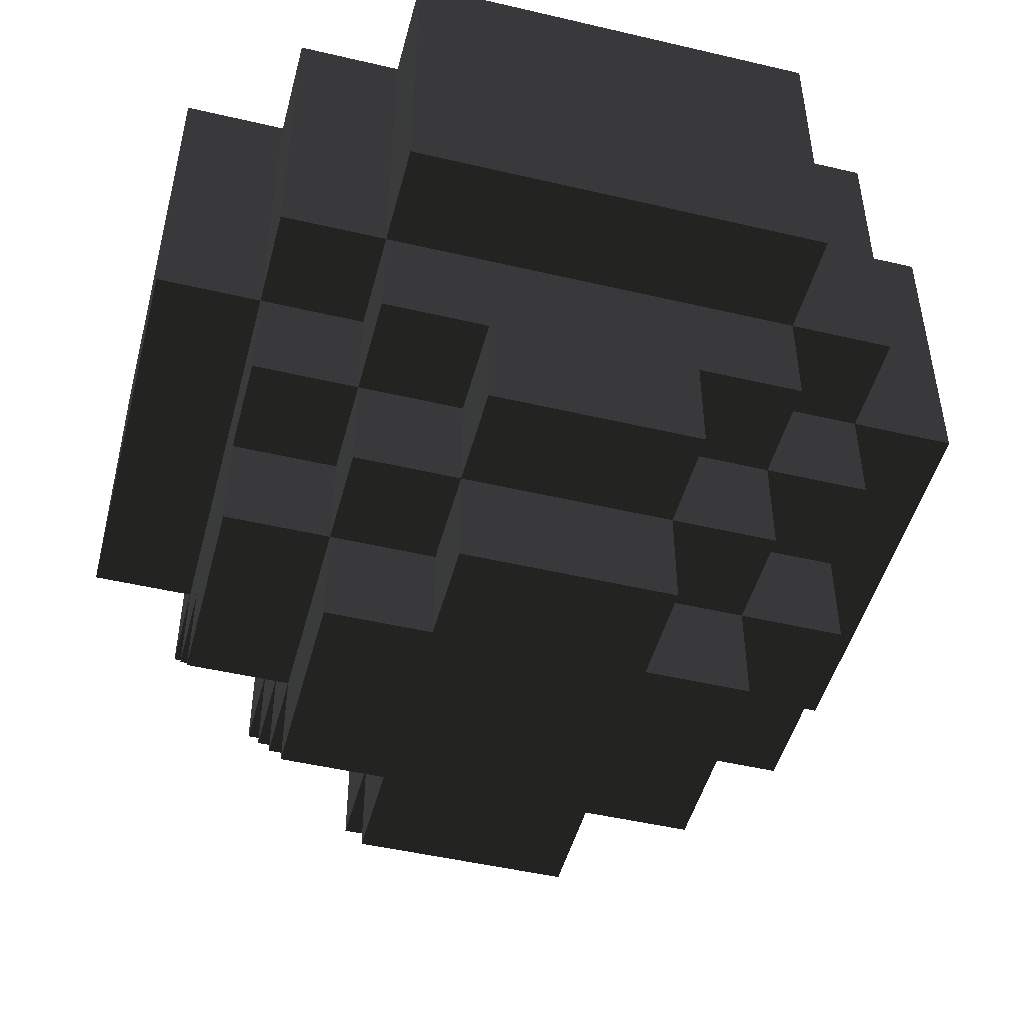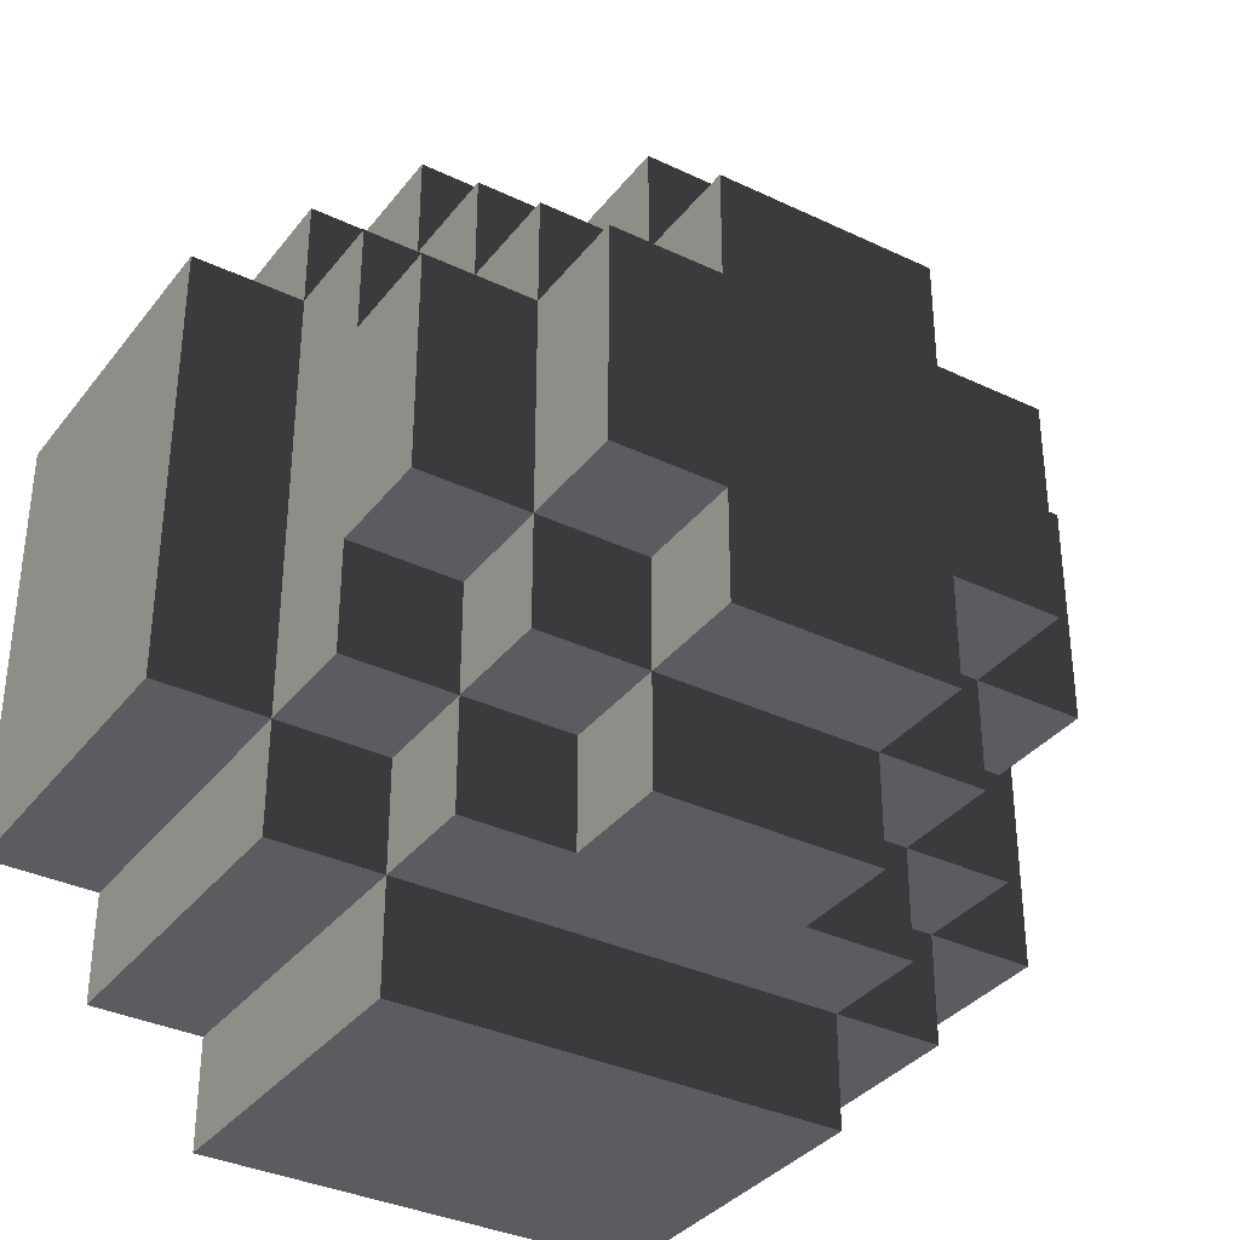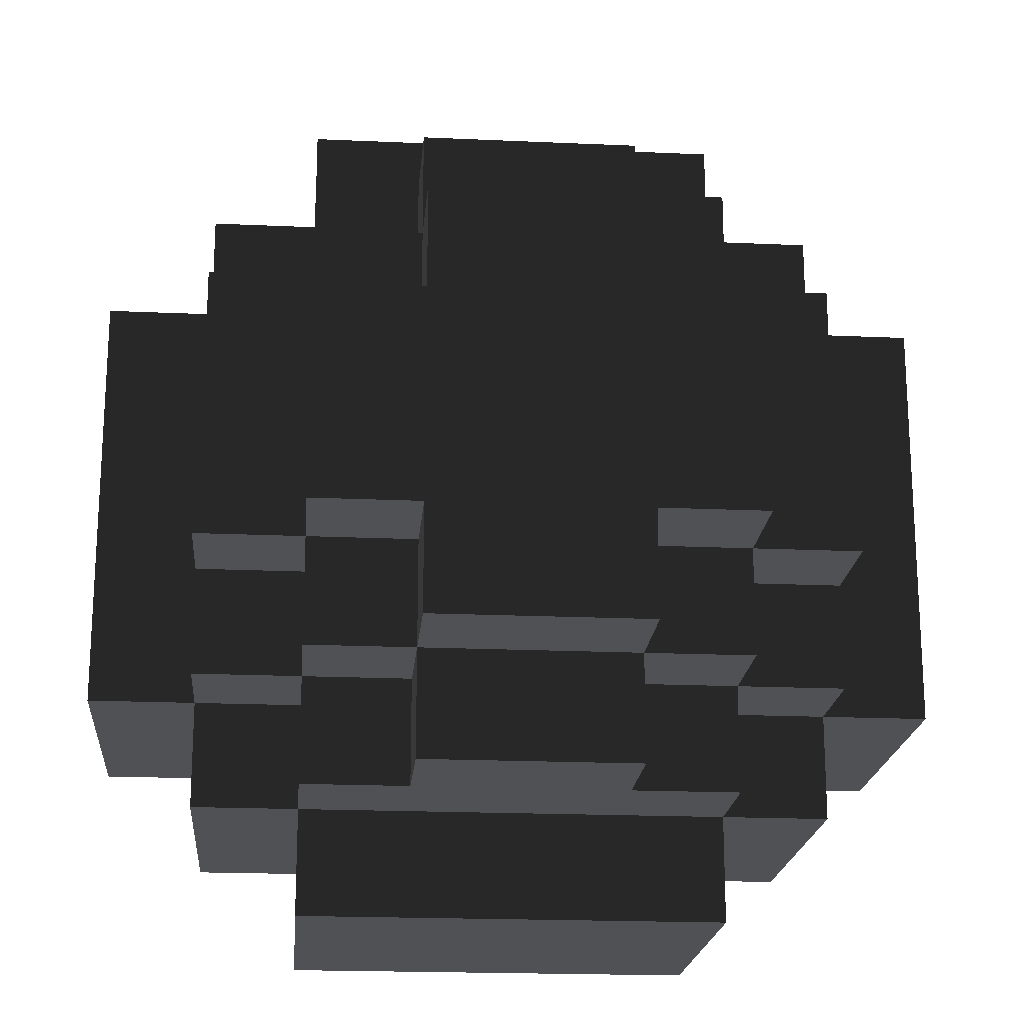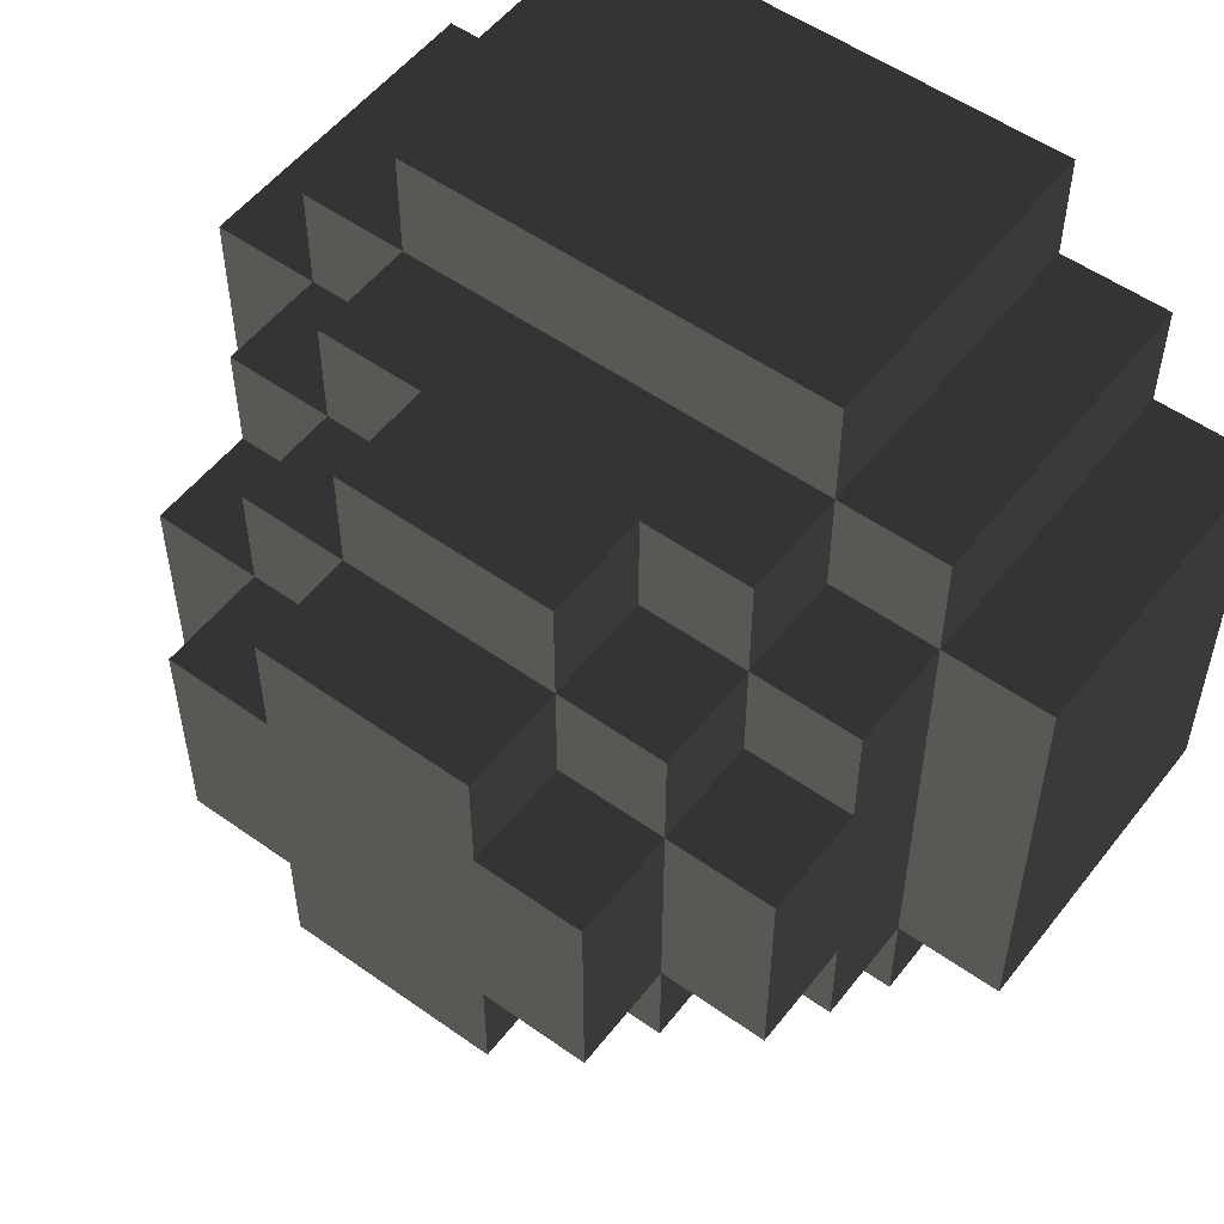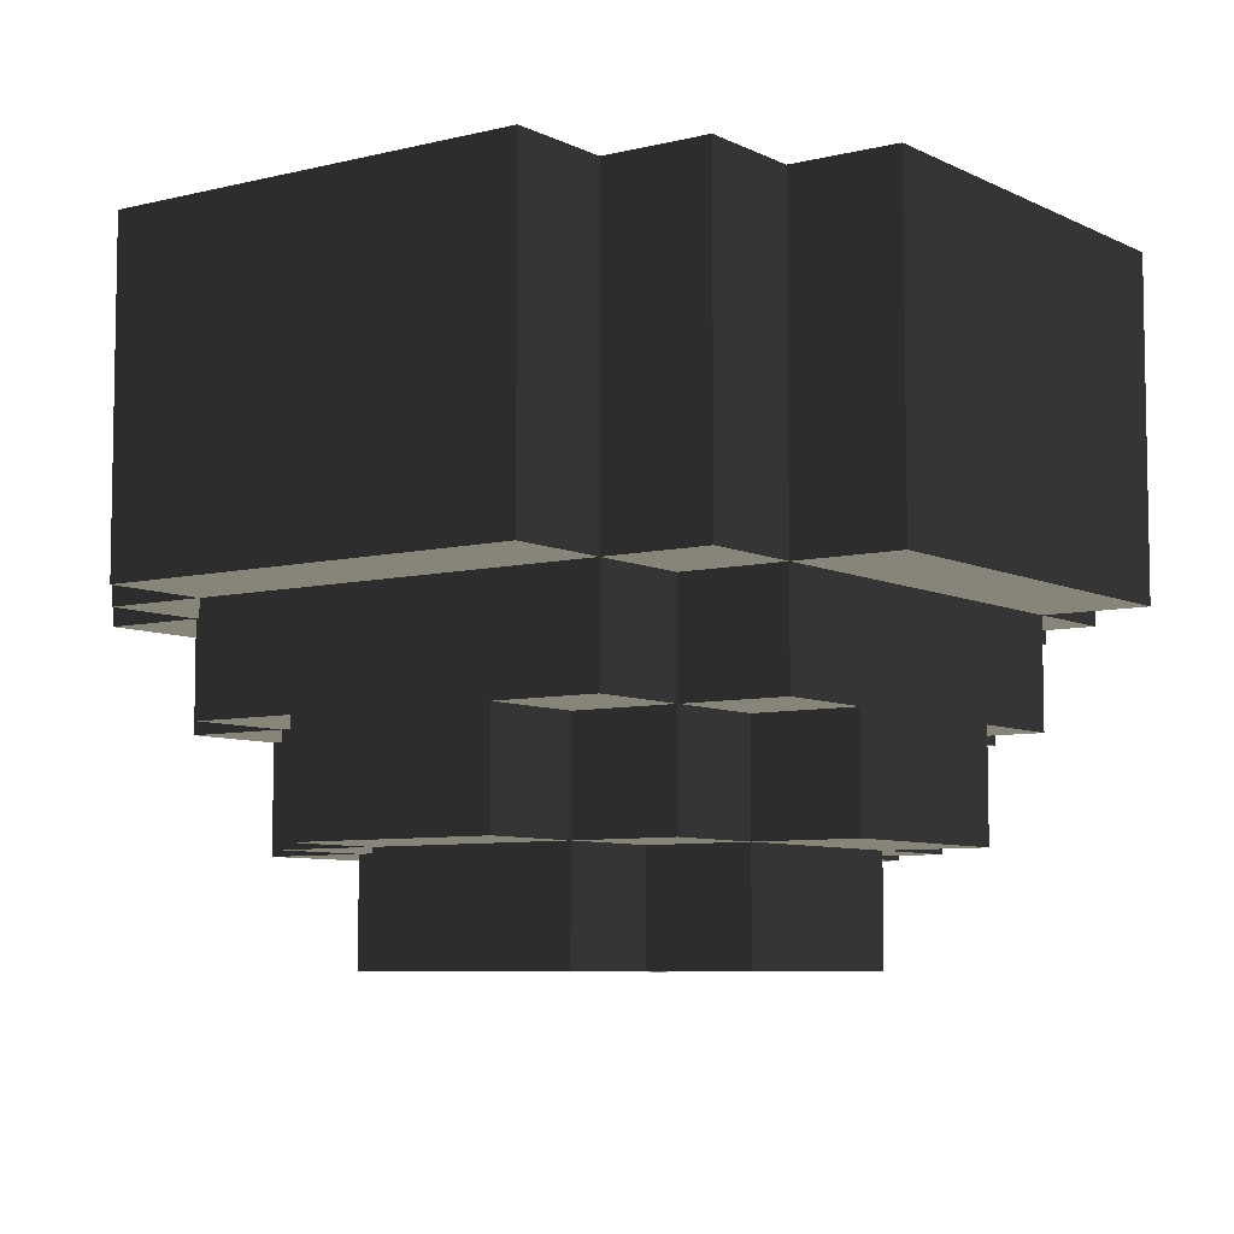
<metadata>
{"format":"obj","ext":"obj","renderer":"f3d","projection":"perspective","resolution":1024,"background":"white","views":[{"elev":-48.3,"azim":75.3,"up":"+Y"},{"elev":-35.0,"azim":-32.4,"up":"+Z"},{"elev":-19.7,"azim":-4.8,"up":"+Z"},{"elev":53.7,"azim":37.1,"up":"+Z"},{"elev":-7.0,"azim":35.7,"up":"+Y"}]}
</metadata>
<code>
o node_0_0_0
v 0.0625 -0.0625 -0.25
v 0.0625 -0.0625 -0.1875
v 0.125 -0.0625 -0.1875
v 0.125 -0.0625 -0.25
v -0 -0.0625 -0.25
v -0 -0.0625 -0.1875
v -0.0625 -0.0625 -0.25
v -0.0625 -0.0625 -0.1875
v -0.125 -0.0625 -0.25
v -0.125 -0.0625 -0.1875
v 0.125 -0.0625 -0.125
v 0.1875 -0.0625 -0.125
v 0.1875 -0.0625 -0.1875
v 0.0625 -0.0625 -0.125
v -0 -0.0625 -0.125
v -0.0625 -0.0625 -0.125
v -0.125 -0.0625 -0.125
v -0.1875 -0.0625 -0.1875
v -0.1875 -0.0625 -0.125
v 0.1875 -0.0625 -0.0625
v 0.25 -0.0625 -0.0625
v 0.25 -0.0625 -0.125
v 0.125 -0.0625 -0.0625
v 0.0625 -0.0625 -0.0625
v -0 -0.0625 -0.0625
v -0.0625 -0.0625 -0.0625
v -0.125 -0.0625 -0.0625
v -0.1875 -0.0625 -0.0625
v -0.25 -0.0625 -0.125
v -0.25 -0.0625 -0.0625
v 0.1875 -0.0625 0
v 0.25 -0.0625 0
v 0.125 -0.0625 0
v 0.0625 -0.0625 0
v -0 -0.0625 0
v -0.0625 -0.0625 0
v -0.125 -0.0625 0
v -0.1875 -0.0625 0
v -0.25 -0.0625 0
v 0.1875 -0.0625 0.0625
v 0.25 -0.0625 0.0625
v 0.125 -0.0625 0.0625
v 0.0625 -0.0625 0.0625
v -0 -0.0625 0.0625
v -0.0625 -0.0625 0.0625
v -0.125 -0.0625 0.0625
v -0.1875 -0.0625 0.0625
v -0.25 -0.0625 0.0625
v 0.1875 -0.0625 0.125
v 0.25 -0.0625 0.125
v 0.125 -0.0625 0.125
v 0.0625 -0.0625 0.125
v -0 -0.0625 0.125
v -0.0625 -0.0625 0.125
v -0.125 -0.0625 0.125
v -0.1875 -0.0625 0.125
v -0.25 -0.0625 0.125
v 0.125 -0.0625 0.1875
v 0.1875 -0.0625 0.1875
v 0.0625 -0.0625 0.1875
v -0 -0.0625 0.1875
v -0.0625 -0.0625 0.1875
v -0.125 -0.0625 0.1875
v -0.1875 -0.0625 0.1875
v 0.0625 -0.0625 0.25
v 0.125 -0.0625 0.25
v -0 -0.0625 0.25
v -0.0625 -0.0625 0.25
v -0.125 -0.0625 0.25
v 0.0625 -0.25 -0.25
v 0.0625 -0.25 -0.1875
v 0.125 -0.25 -0.1875
v 0.125 -0.25 -0.25
v -0 -0.25 -0.25
v -0 -0.25 -0.1875
v -0.0625 -0.25 -0.25
v -0.0625 -0.25 -0.1875
v -0.125 -0.25 -0.25
v -0.125 -0.25 -0.1875
v -0 -0.375 -0.1875
v -0 -0.375 -0.125
v 0.0625 -0.375 -0.125
v 0.0625 -0.375 -0.1875
v -0.0625 -0.375 -0.1875
v -0.0625 -0.375 -0.125
v 0.0625 -0.3125 -0.1875
v 0.0625 -0.3125 -0.125
v 0.125 -0.3125 -0.125
v 0.125 -0.3125 -0.1875
v -0.125 -0.3125 -0.1875
v -0.125 -0.3125 -0.125
v -0.0625 -0.3125 -0.125
v -0.0625 -0.3125 -0.1875
v 0.125 -0.25 -0.125
v 0.1875 -0.25 -0.125
v 0.1875 -0.25 -0.1875
v -0.1875 -0.25 -0.1875
v -0.1875 -0.25 -0.125
v -0.125 -0.25 -0.125
v -0 -0.4375 -0.125
v -0 -0.4375 -0.0625
v 0.0625 -0.4375 -0.0625
v 0.0625 -0.4375 -0.125
v -0.0625 -0.4375 -0.125
v -0.0625 -0.4375 -0.0625
v 0.0625 -0.375 -0.0625
v 0.125 -0.375 -0.0625
v 0.125 -0.375 -0.125
v -0.125 -0.375 -0.125
v -0.125 -0.375 -0.0625
v -0.0625 -0.375 -0.0625
v 0.125 -0.3125 -0.0625
v 0.1875 -0.3125 -0.0625
v 0.1875 -0.3125 -0.125
v -0.1875 -0.3125 -0.125
v -0.1875 -0.3125 -0.0625
v -0.125 -0.3125 -0.0625
v 0.1875 -0.25 -0.0625
v 0.25 -0.25 -0.0625
v 0.25 -0.25 -0.125
v -0.25 -0.25 -0.125
v -0.25 -0.25 -0.0625
v -0.1875 -0.25 -0.0625
v 0.0625 -0.4375 0
v 0.125 -0.4375 0
v 0.125 -0.4375 -0.0625
v -0 -0.4375 0
v -0.0625 -0.4375 0
v -0.125 -0.4375 -0.0625
v -0.125 -0.4375 0
v 0.125 -0.375 0
v 0.1875 -0.375 0
v 0.1875 -0.375 -0.0625
v -0.1875 -0.375 -0.0625
v -0.1875 -0.375 0
v -0.125 -0.375 0
v 0.1875 -0.25 0
v 0.25 -0.25 0
v -0.25 -0.25 0
v -0.1875 -0.25 0
v 0.0625 -0.4375 0.0625
v 0.125 -0.4375 0.0625
v -0 -0.4375 0.0625
v -0.0625 -0.4375 0.0625
v -0.125 -0.4375 0.0625
v 0.125 -0.375 0.0625
v 0.1875 -0.375 0.0625
v -0.1875 -0.375 0.0625
v -0.125 -0.375 0.0625
v 0.1875 -0.25 0.0625
v 0.25 -0.25 0.0625
v -0.25 -0.25 0.0625
v -0.1875 -0.25 0.0625
v -0 -0.4375 0.125
v 0.0625 -0.4375 0.125
v -0.0625 -0.4375 0.125
v 0.0625 -0.375 0.0625
v 0.0625 -0.375 0.125
v 0.125 -0.375 0.125
v -0.125 -0.375 0.125
v -0.0625 -0.375 0.125
v -0.0625 -0.375 0.0625
v 0.125 -0.3125 0.0625
v 0.125 -0.3125 0.125
v 0.1875 -0.3125 0.125
v 0.1875 -0.3125 0.0625
v -0.1875 -0.3125 0.0625
v -0.1875 -0.3125 0.125
v -0.125 -0.3125 0.125
v -0.125 -0.3125 0.0625
v 0.1875 -0.25 0.125
v 0.25 -0.25 0.125
v -0.25 -0.25 0.125
v -0.1875 -0.25 0.125
v -0 -0.375 0.125
v -0 -0.375 0.1875
v 0.0625 -0.375 0.1875
v -0.0625 -0.375 0.1875
v 0.0625 -0.3125 0.125
v 0.0625 -0.3125 0.1875
v 0.125 -0.3125 0.1875
v -0.125 -0.3125 0.1875
v -0.0625 -0.3125 0.1875
v -0.0625 -0.3125 0.125
v 0.125 -0.25 0.125
v 0.125 -0.25 0.1875
v 0.1875 -0.25 0.1875
v -0.1875 -0.25 0.1875
v -0.125 -0.25 0.1875
v -0.125 -0.25 0.125
v 0.0625 -0.25 0.1875
v 0.0625 -0.25 0.25
v 0.125 -0.25 0.25
v -0 -0.25 0.1875
v -0 -0.25 0.25
v -0.0625 -0.25 0.1875
v -0.0625 -0.25 0.25
v -0.125 -0.25 0.25
v 0.125 -0.1875 -0.1875
v 0.125 -0.1875 -0.25
v 0.125 -0.125 -0.1875
v 0.125 -0.125 -0.25
v 0.1875 -0.1875 -0.125
v 0.1875 -0.1875 -0.1875
v 0.1875 -0.125 -0.125
v 0.1875 -0.125 -0.1875
v 0.25 -0.1875 -0.0625
v 0.25 -0.1875 -0.125
v 0.25 -0.125 -0.0625
v 0.25 -0.125 -0.125
v 0.1875 -0.3125 0
v 0.25 -0.1875 0
v 0.25 -0.125 0
v 0.25 -0.1875 0.0625
v 0.25 -0.125 0.0625
v 0.25 -0.1875 0.125
v 0.25 -0.125 0.125
v 0.1875 -0.1875 0.1875
v 0.1875 -0.1875 0.125
v 0.1875 -0.125 0.1875
v 0.1875 -0.125 0.125
v 0.125 -0.1875 0.25
v 0.125 -0.1875 0.1875
v 0.125 -0.125 0.25
v 0.125 -0.125 0.1875
v -0.125 -0.1875 -0.1875
v -0.125 -0.1875 -0.25
v -0.125 -0.125 -0.1875
v -0.125 -0.125 -0.25
v -0.1875 -0.1875 -0.125
v -0.1875 -0.1875 -0.1875
v -0.1875 -0.125 -0.125
v -0.1875 -0.125 -0.1875
v -0.25 -0.1875 -0.0625
v -0.25 -0.1875 -0.125
v -0.25 -0.125 -0.0625
v -0.25 -0.125 -0.125
v -0.1875 -0.3125 0
v -0.25 -0.1875 0
v -0.25 -0.125 0
v -0.25 -0.1875 0.0625
v -0.25 -0.125 0.0625
v -0.25 -0.1875 0.125
v -0.25 -0.125 0.125
v -0.1875 -0.1875 0.1875
v -0.1875 -0.1875 0.125
v -0.1875 -0.125 0.1875
v -0.1875 -0.125 0.125
v -0.125 -0.1875 0.25
v -0.125 -0.1875 0.1875
v -0.125 -0.125 0.25
v -0.125 -0.125 0.1875
v -0 -0.3125 0.1875
v 0.0625 -0.1875 0.25
v -0 -0.1875 0.25
v -0.0625 -0.1875 0.25
v 0.0625 -0.125 0.25
v -0 -0.125 0.25
v -0.0625 -0.125 0.25
v 0.0625 -0.1875 -0.25
v -0 -0.1875 -0.25
v -0.0625 -0.1875 -0.25
v 0.0625 -0.125 -0.25
v -0 -0.125 -0.25
v -0.0625 -0.125 -0.25
v -0 -0.3125 -0.1875
g node_0_0_0
f 1 2 3 4
f 5 6 2 1
f 7 8 6 5
f 9 10 8 7
f 3 11 12 13
f 2 14 11 3
f 6 15 14 2
f 8 16 15 6
f 10 17 16 8
f 18 19 17 10
f 12 20 21 22
f 11 23 20 12
f 14 24 23 11
f 15 25 24 14
f 16 26 25 15
f 17 27 26 16
f 19 28 27 17
f 29 30 28 19
f 20 31 32 21
f 23 33 31 20
f 24 34 33 23
f 25 35 34 24
f 26 36 35 25
f 27 37 36 26
f 28 38 37 27
f 30 39 38 28
f 31 40 41 32
f 33 42 40 31
f 34 43 42 33
f 35 44 43 34
f 36 45 44 35
f 37 46 45 36
f 38 47 46 37
f 39 48 47 38
f 40 49 50 41
f 42 51 49 40
f 43 52 51 42
f 44 53 52 43
f 45 54 53 44
f 46 55 54 45
f 47 56 55 46
f 48 57 56 47
f 51 58 59 49
f 52 60 58 51
f 53 61 60 52
f 54 62 61 53
f 55 63 62 54
f 56 64 63 55
f 60 65 66 58
f 61 67 65 60
f 62 68 67 61
f 63 69 68 62
f 70 71 72 73
f 74 75 71 70
f 76 77 75 74
f 78 79 77 76
f 80 81 82 83
f 84 85 81 80
f 86 87 88 89
f 90 91 92 93
f 72 94 95 96
f 97 98 99 79
f 100 101 102 103
f 104 105 101 100
f 82 106 107 108
f 109 110 111 85
f 88 112 113 114
f 115 116 117 91
f 95 118 119 120
f 121 122 123 98
f 102 124 125 126
f 101 127 124 102
f 105 128 127 101
f 129 130 128 105
f 107 131 132 133
f 134 135 136 110
f 118 137 138 119
f 122 139 140 123
f 124 141 142 125
f 127 143 141 124
f 128 144 143 127
f 130 145 144 128
f 131 146 147 132
f 135 148 149 136
f 137 150 151 138
f 139 152 153 140
f 143 154 155 141
f 144 156 154 143
f 157 158 159 146
f 149 160 161 162
f 163 164 165 166
f 167 168 169 170
f 150 171 172 151
f 152 173 174 153
f 175 176 177 158
f 161 178 176 175
f 179 180 181 164
f 169 182 183 184
f 185 186 187 171
f 174 188 189 190
f 191 192 193 186
f 194 195 192 191
f 196 197 195 194
f 189 198 197 196
f 73 72 199 200
f 200 199 201 202
f 202 201 3 4
f 83 82 87 86
f 89 88 94 72
f 96 95 203 204
f 204 203 205 206
f 206 205 12 13
f 103 102 106 82
f 108 107 112 88
f 114 113 118 95
f 120 119 207 208
f 208 207 209 210
f 210 209 21 22
f 126 125 131 107
f 133 132 211 113
f 113 211 137 118
f 119 138 212 207
f 207 212 213 209
f 209 213 32 21
f 125 142 146 131
f 132 147 166 211
f 211 166 150 137
f 138 151 214 212
f 212 214 215 213
f 213 215 41 32
f 141 155 158 157
f 146 159 164 163
f 166 165 171 150
f 151 172 216 214
f 214 216 217 215
f 215 217 50 41
f 158 177 180 179
f 164 181 186 185
f 171 187 218 219
f 219 218 220 221
f 221 220 59 49
f 186 193 222 223
f 223 222 224 225
f 225 224 66 58
f 78 79 226 227
f 227 226 228 229
f 229 228 10 9
f 84 85 92 93
f 90 91 99 79
f 97 98 230 231
f 231 230 232 233
f 233 232 19 18
f 104 105 111 85
f 109 110 117 91
f 115 116 123 98
f 121 122 234 235
f 235 234 236 237
f 237 236 30 29
f 129 130 136 110
f 134 135 238 116
f 116 238 140 123
f 122 139 239 234
f 234 239 240 236
f 236 240 39 30
f 130 145 149 136
f 135 148 167 238
f 238 167 153 140
f 139 152 241 239
f 239 241 242 240
f 240 242 48 39
f 144 156 161 162
f 149 160 169 170
f 167 168 174 153
f 152 173 243 241
f 241 243 244 242
f 242 244 57 48
f 161 178 183 184
f 169 182 189 190
f 174 188 245 246
f 246 245 247 248
f 248 247 64 56
f 189 198 249 250
f 250 249 251 252
f 252 251 69 63
f 141 157 146 142
f 145 149 162 144
f 146 163 166 147
f 148 167 170 149
f 154 175 158 155
f 156 161 175 154
f 158 179 164 159
f 160 169 184 161
f 164 185 171 165
f 168 174 190 169
f 171 219 216 172
f 173 243 246 174
f 219 221 217 216
f 243 244 248 246
f 221 49 50 217
f 244 57 56 248
f 176 253 180 177
f 178 183 253 176
f 180 191 186 181
f 253 194 191 180
f 183 196 194 253
f 182 189 196 183
f 186 223 218 187
f 188 245 250 189
f 223 225 220 218
f 245 247 252 250
f 225 58 59 220
f 247 64 63 252
f 192 254 222 193
f 195 255 254 192
f 197 256 255 195
f 198 249 256 197
f 254 257 224 222
f 255 258 257 254
f 256 259 258 255
f 249 251 259 256
f 257 65 66 224
f 258 67 65 257
f 259 68 67 258
f 251 69 68 259
f 70 260 200 73
f 74 261 260 70
f 76 262 261 74
f 78 227 262 76
f 260 263 202 200
f 261 264 263 260
f 262 265 264 261
f 227 229 265 262
f 263 1 4 202
f 264 5 1 263
f 265 7 5 264
f 229 9 7 265
f 80 266 86 83
f 84 93 266 80
f 86 71 72 89
f 266 75 71 86
f 93 77 75 266
f 90 79 77 93
f 72 199 204 96
f 97 231 226 79
f 199 201 206 204
f 231 233 228 226
f 201 3 13 206
f 233 18 10 228
f 100 81 82 103
f 104 85 81 100
f 82 87 88 108
f 109 91 92 85
f 88 94 95 114
f 115 98 99 91
f 95 203 208 120
f 121 235 230 98
f 203 205 210 208
f 235 237 232 230
f 205 12 22 210
f 237 29 19 232
f 102 106 107 126
f 129 110 111 105
f 107 112 113 133
f 134 116 117 110

</code>
